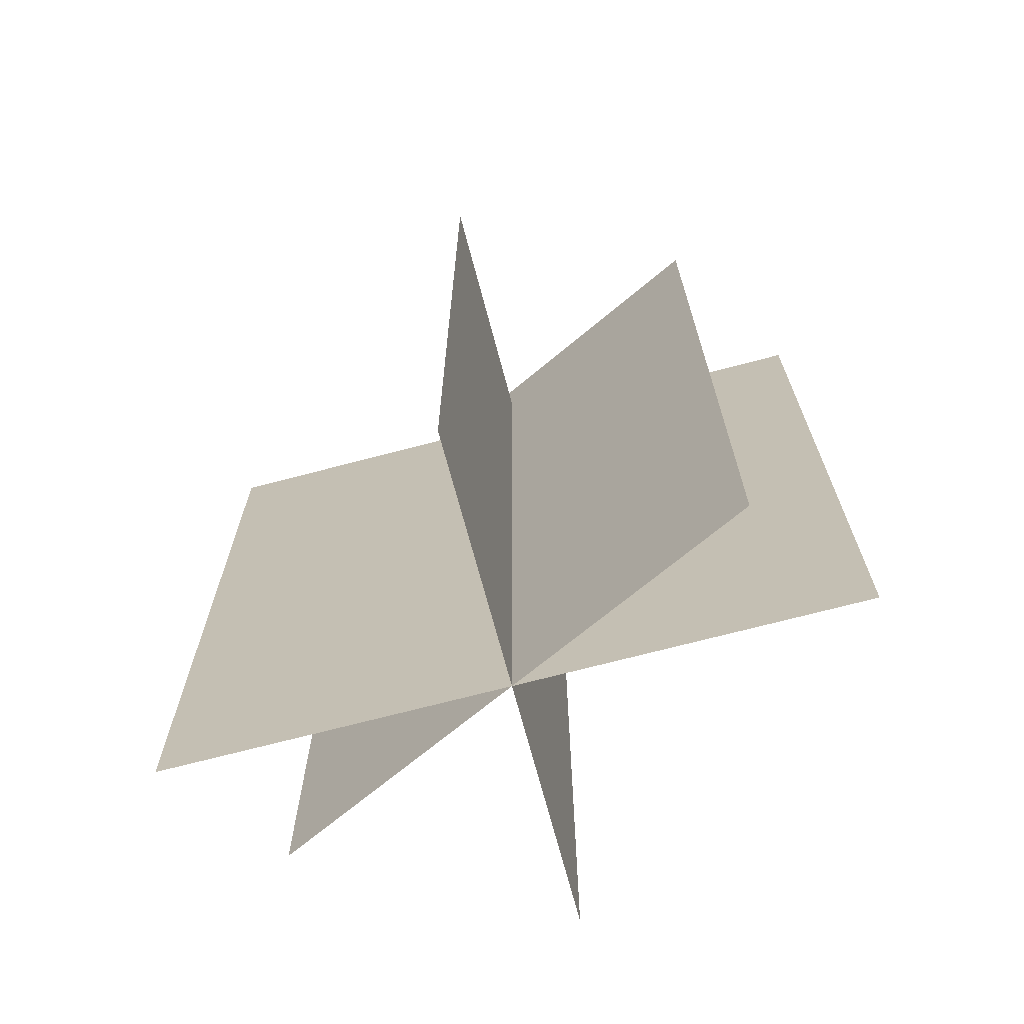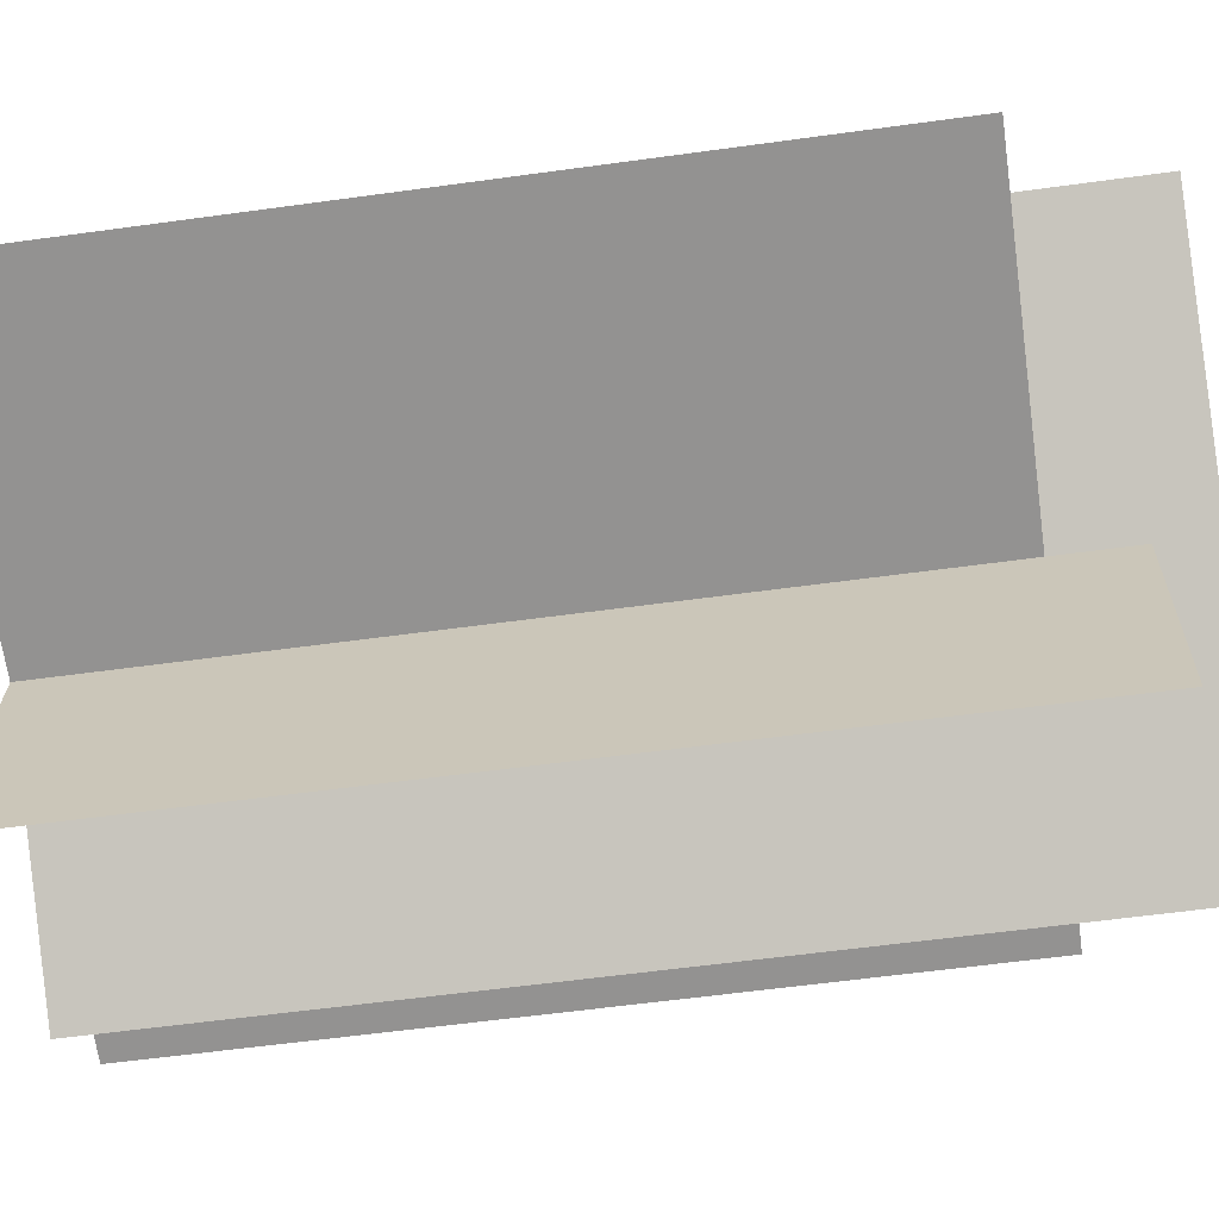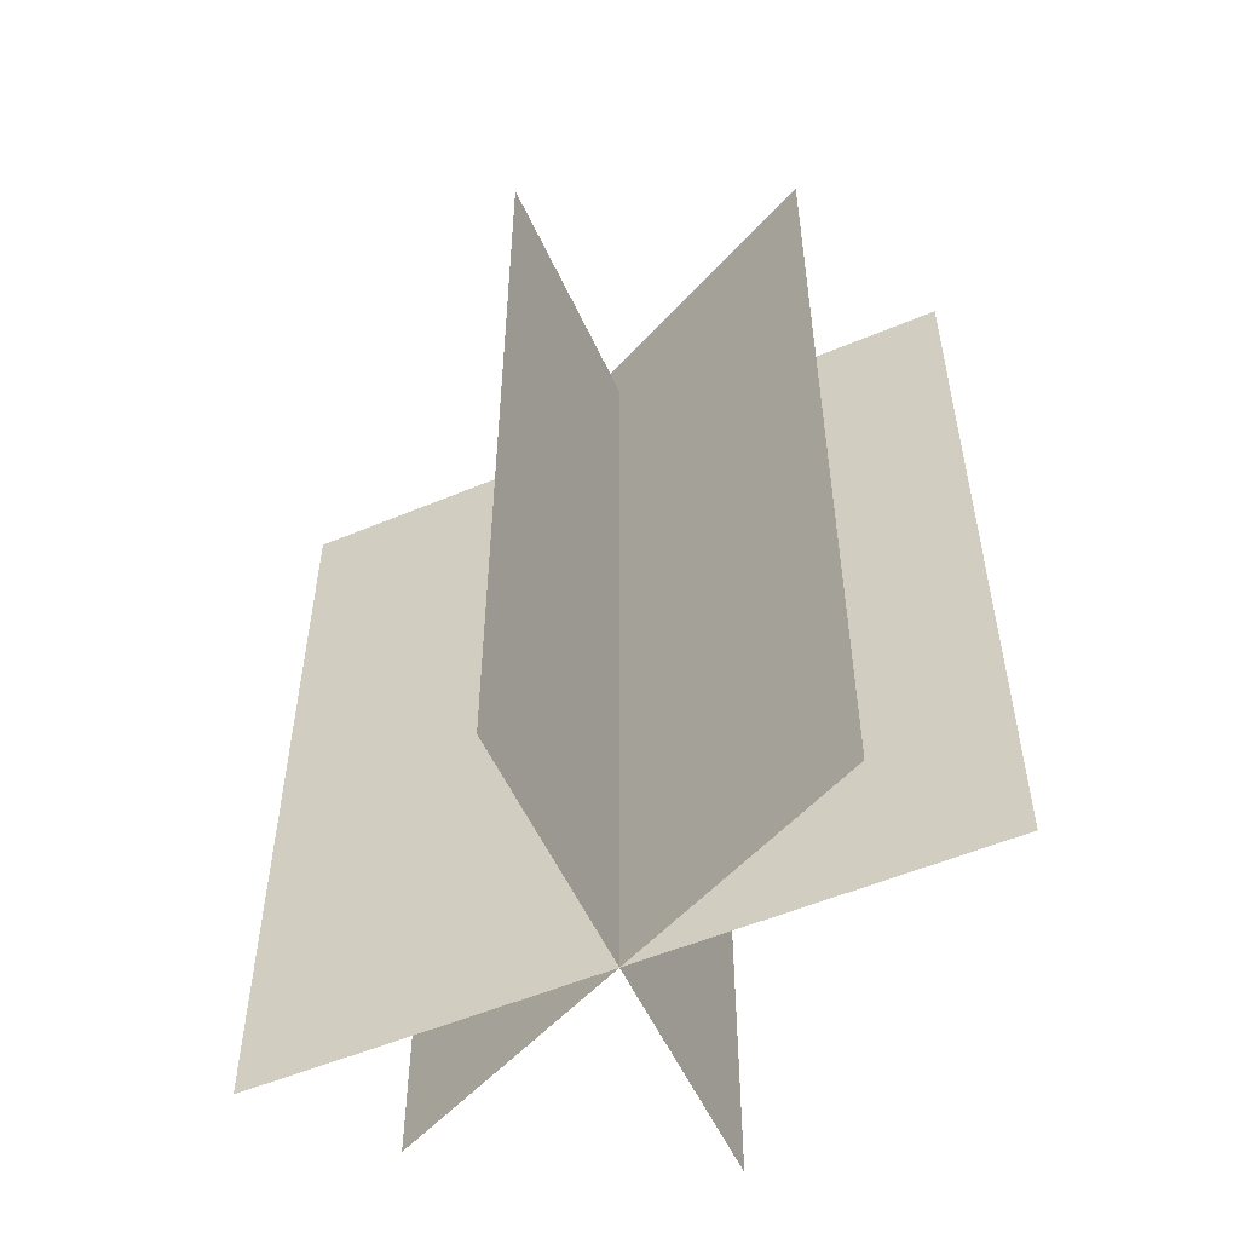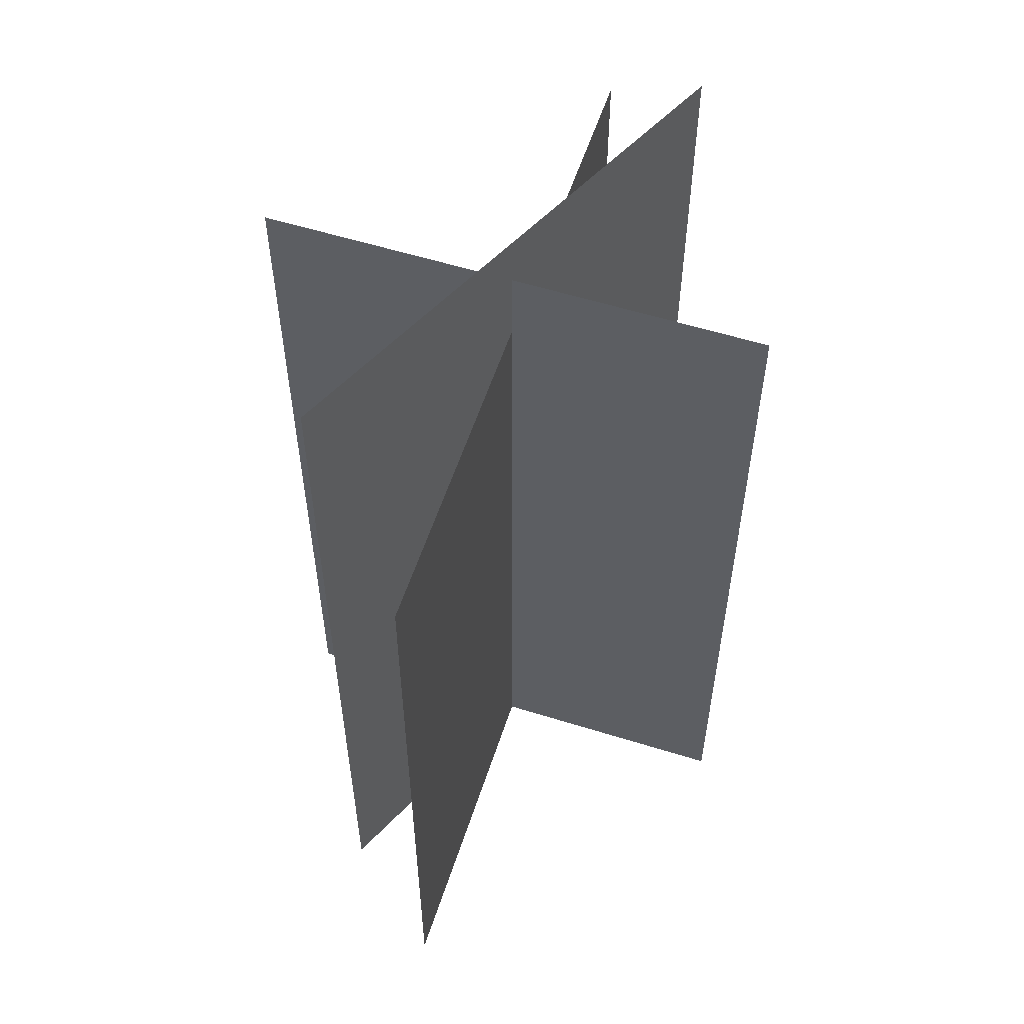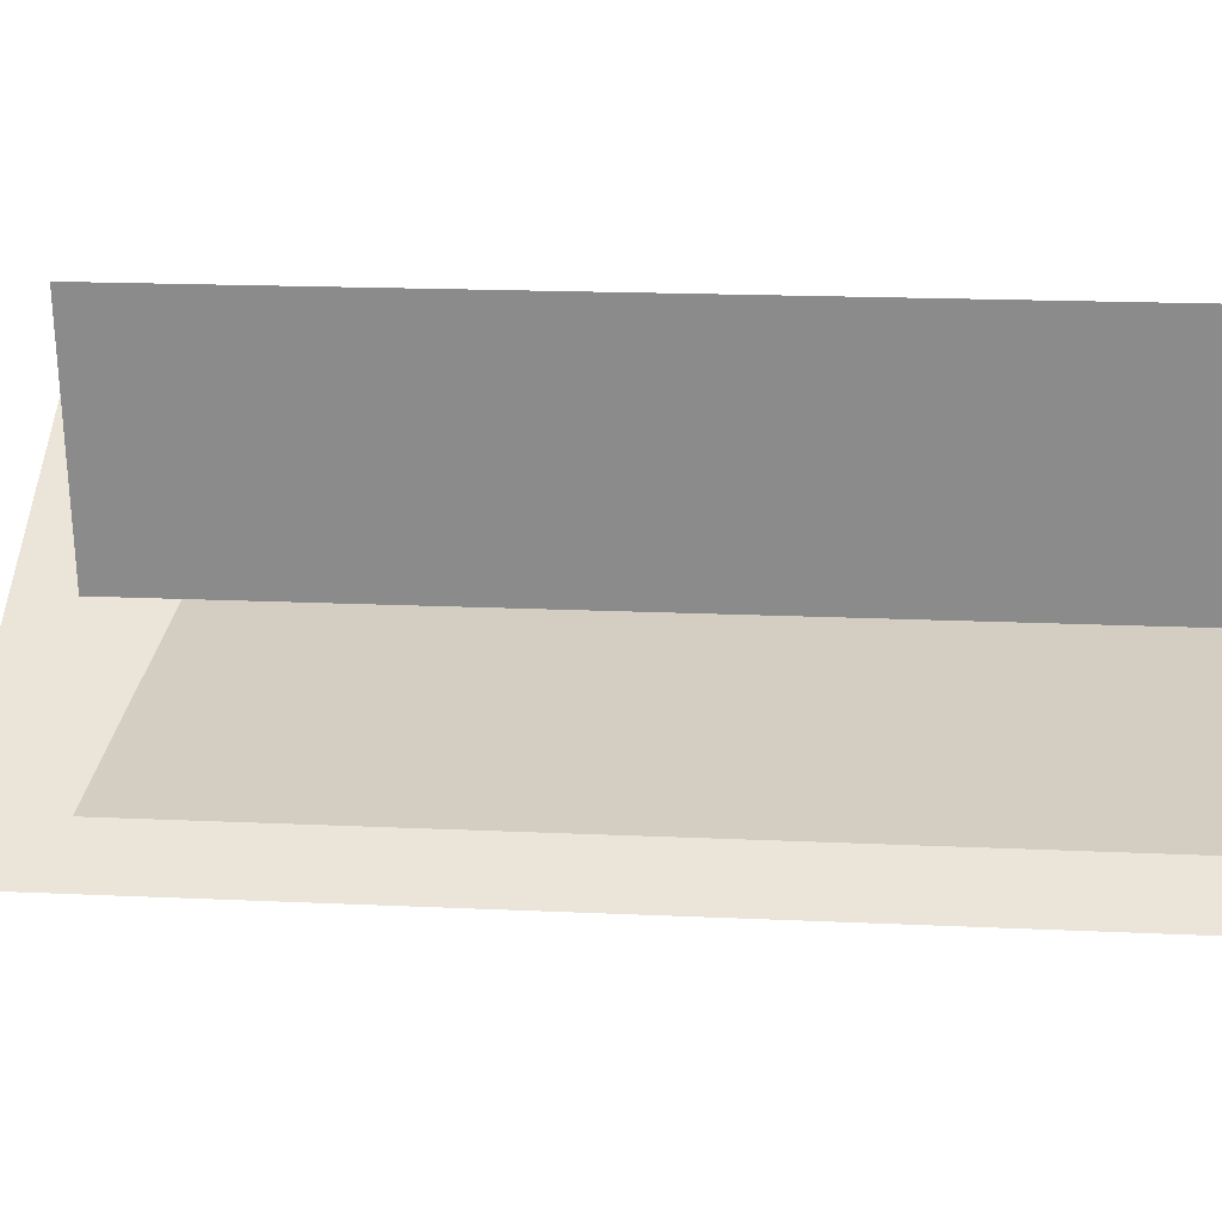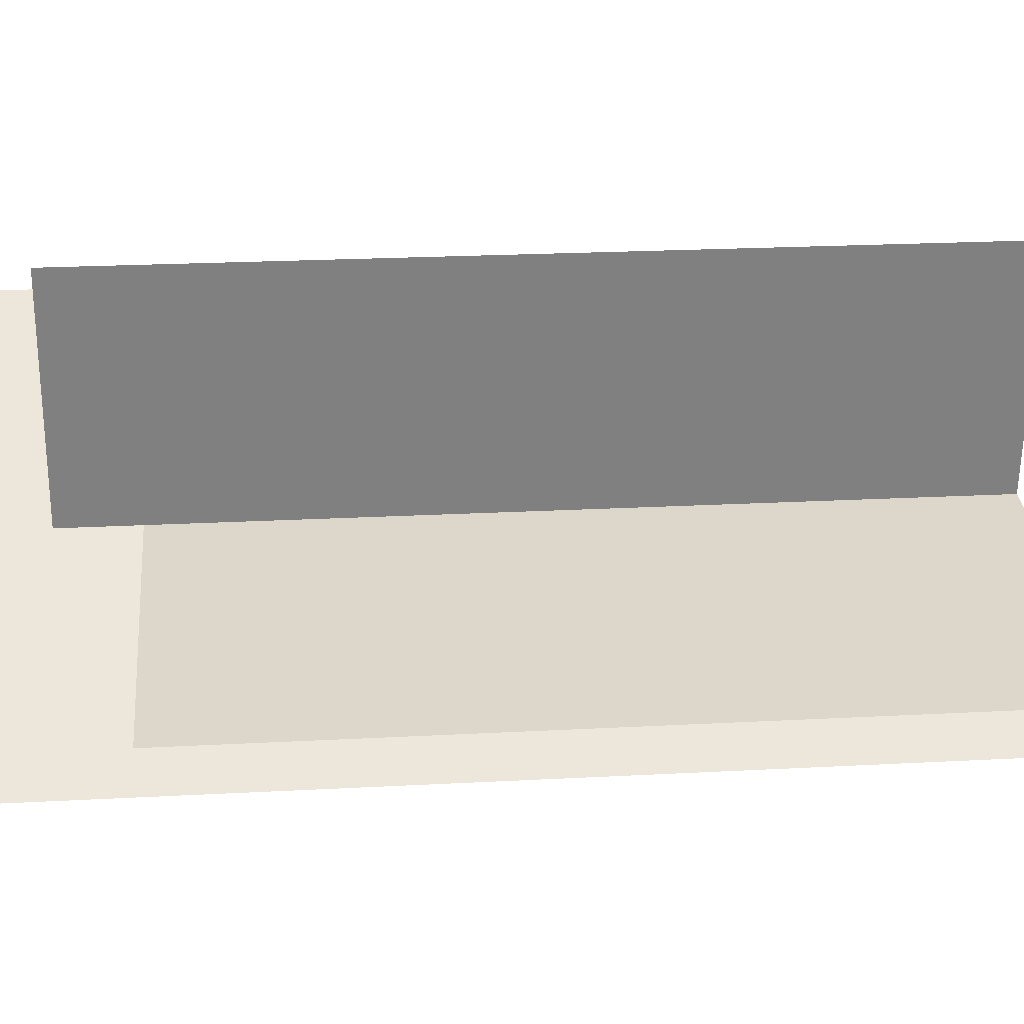
<metadata>
{"format":"obj","ext":"obj","renderer":"f3d","projection":"perspective","resolution":1024,"background":"white","views":[{"elev":-69.9,"azim":6.7,"up":"+Y"},{"elev":-58.5,"azim":98.1,"up":"+Z"},{"elev":-54.2,"azim":16.0,"up":"+Y"},{"elev":57.1,"azim":99.9,"up":"+Y"},{"elev":17.2,"azim":-84.6,"up":"+Z"},{"elev":22.2,"azim":-95.4,"up":"+Z"}]}
</metadata>
<code>
o Plane.003_Plane.002
v 0.6836 -0 0.446
v -0.6836 0 -0.446
v -0.6836 2.758 -0.446
v 0.6836 2.758 0.446
v -0.1067 -0 0.7478
v 0.1067 0 -0.7478
v 0.1067 2.595 -0.7478
v -0.1067 2.595 0.7478
v -1.009 0 -0.144
v 1.009 -0 0.144
v 1.009 2.357 0.144
v -1.009 2.357 -0.144
f 1 2 3 4
f 5 6 7 8
f 9 10 11 12

</code>
